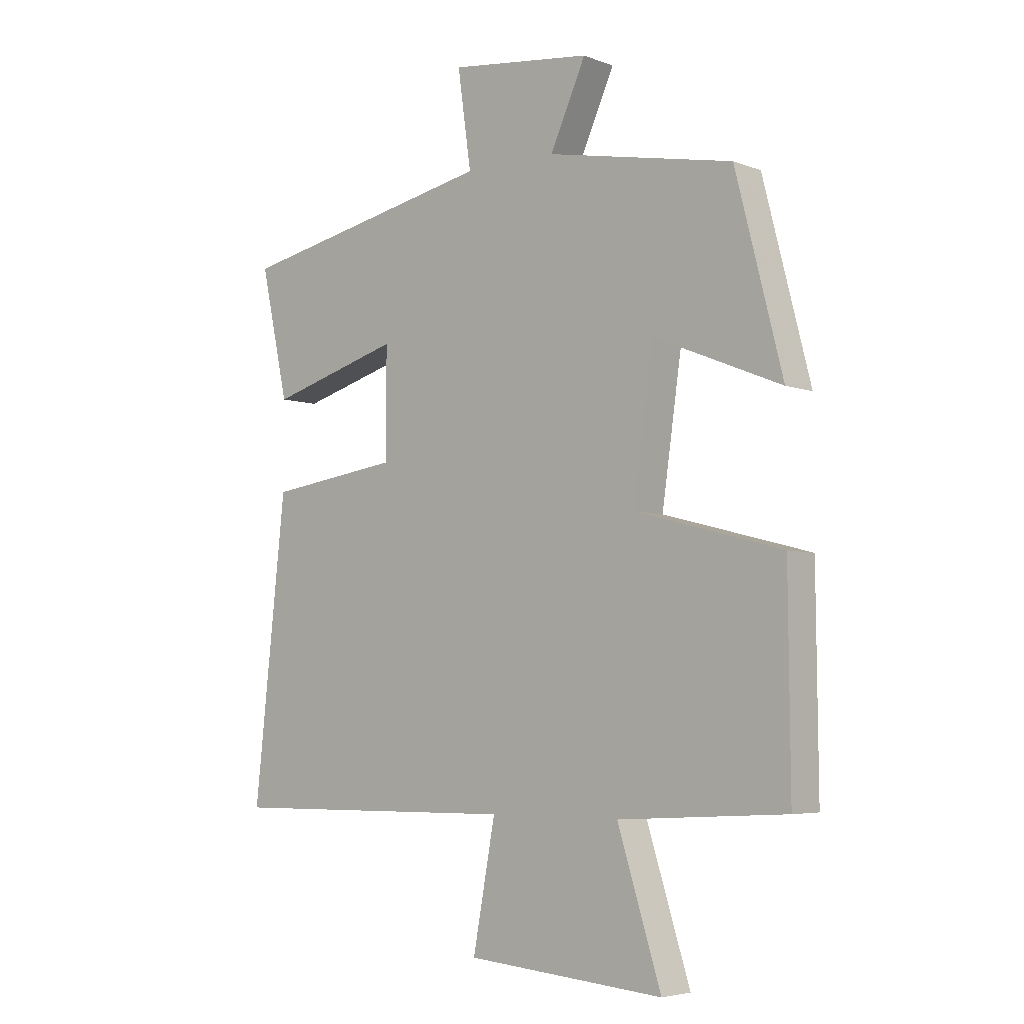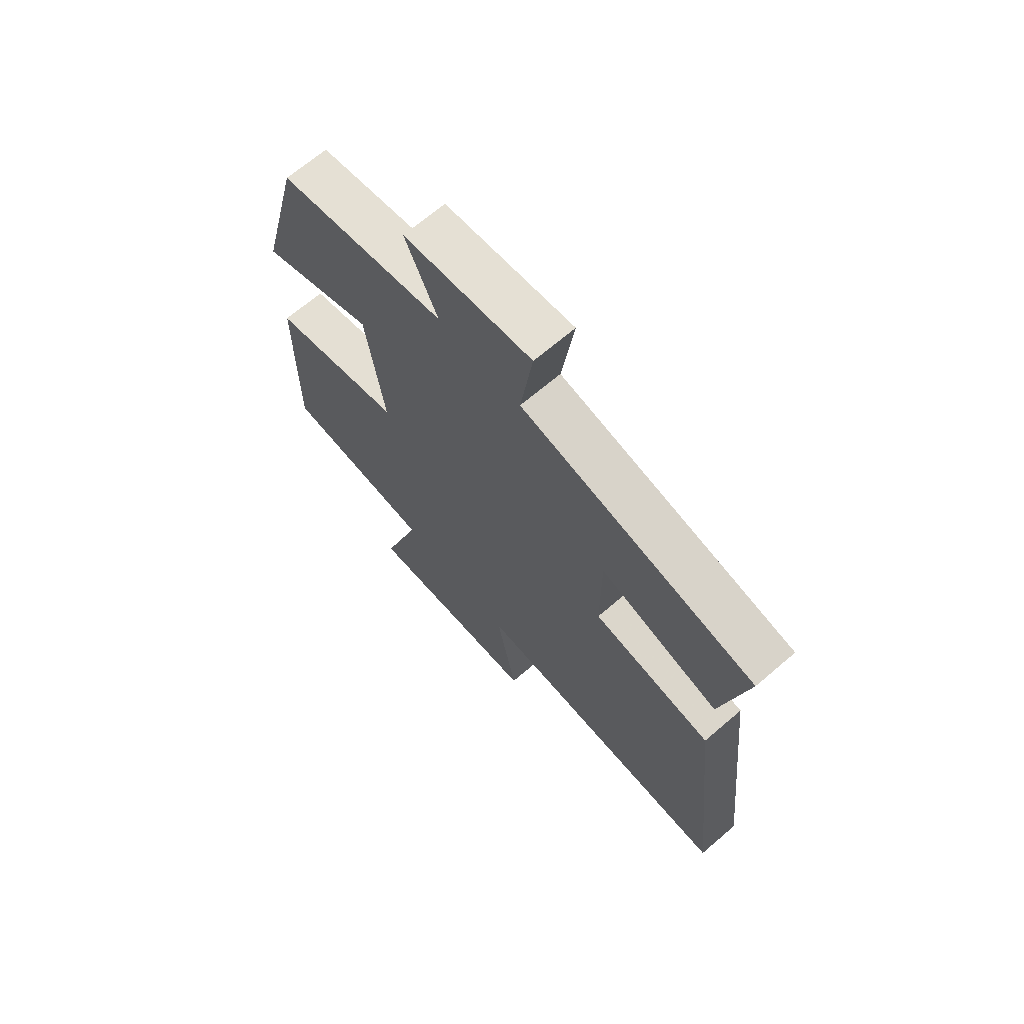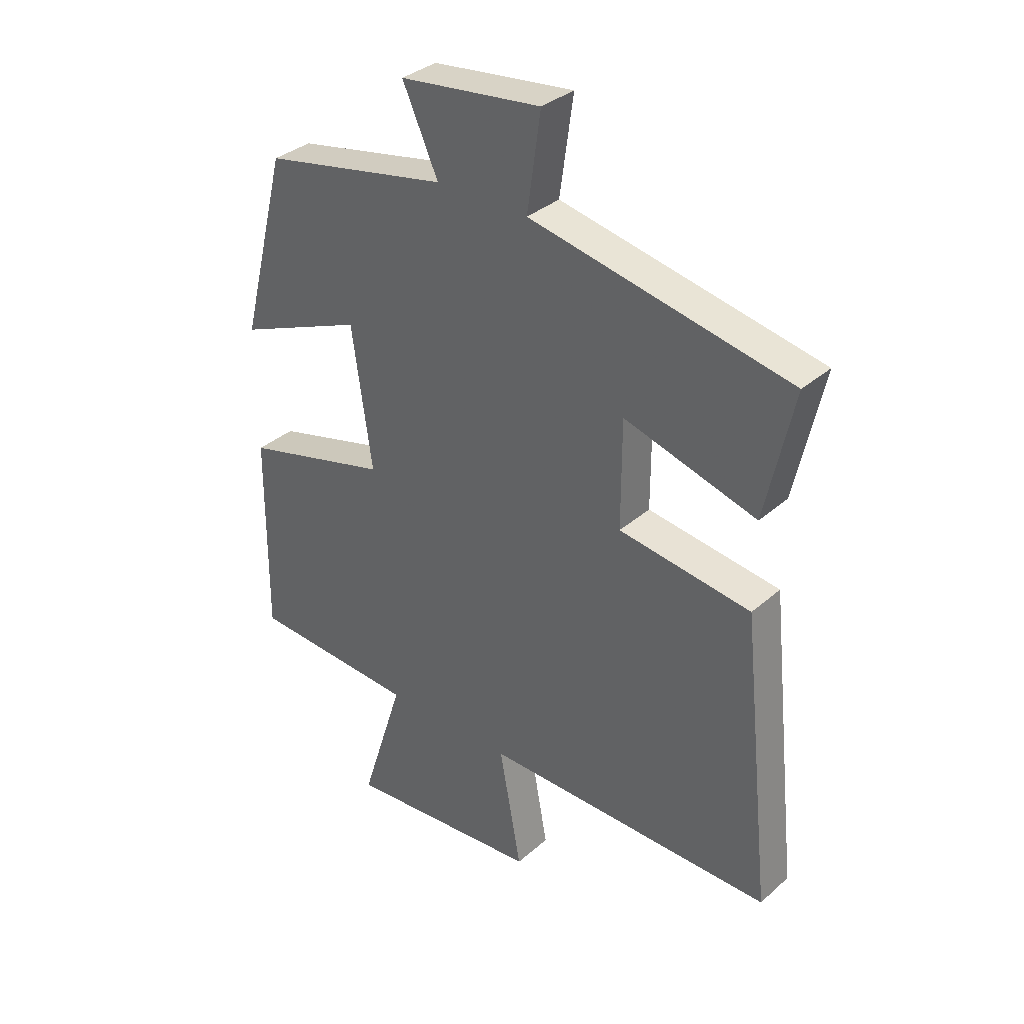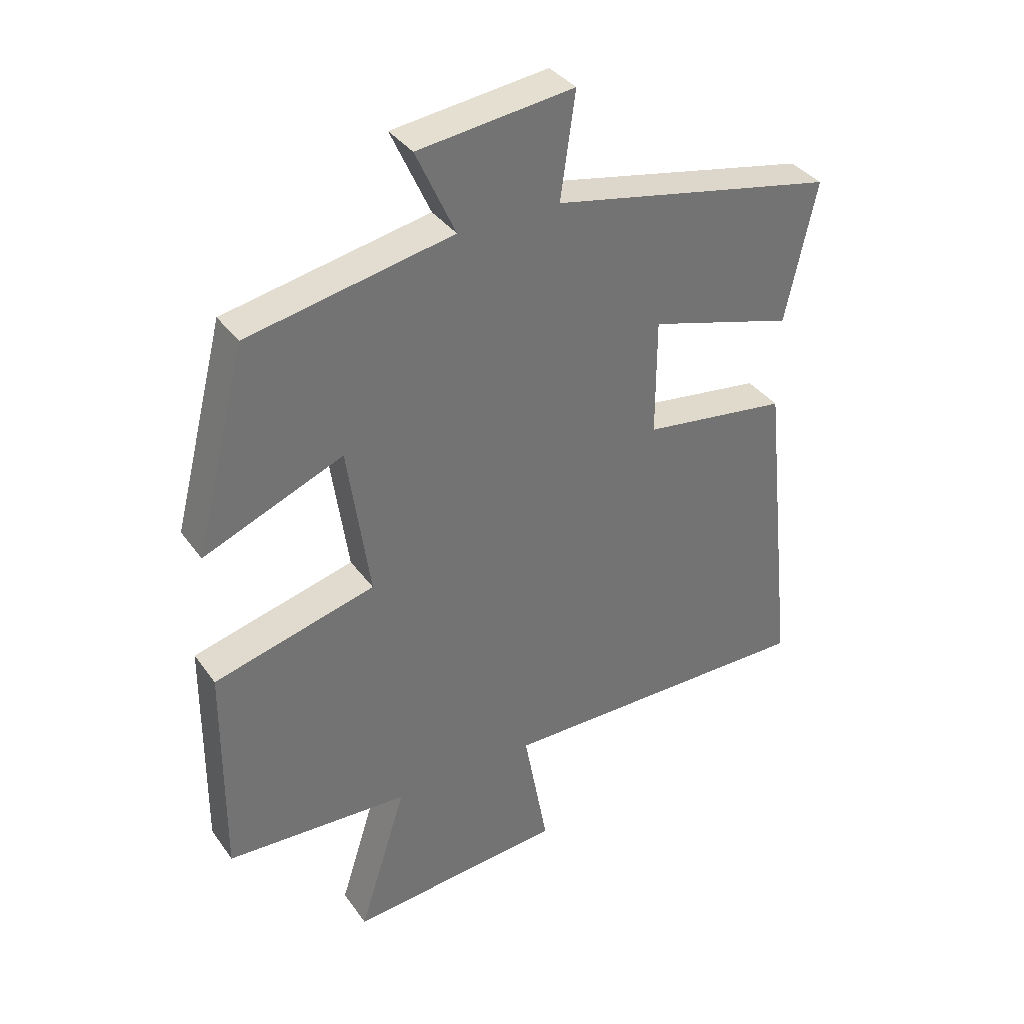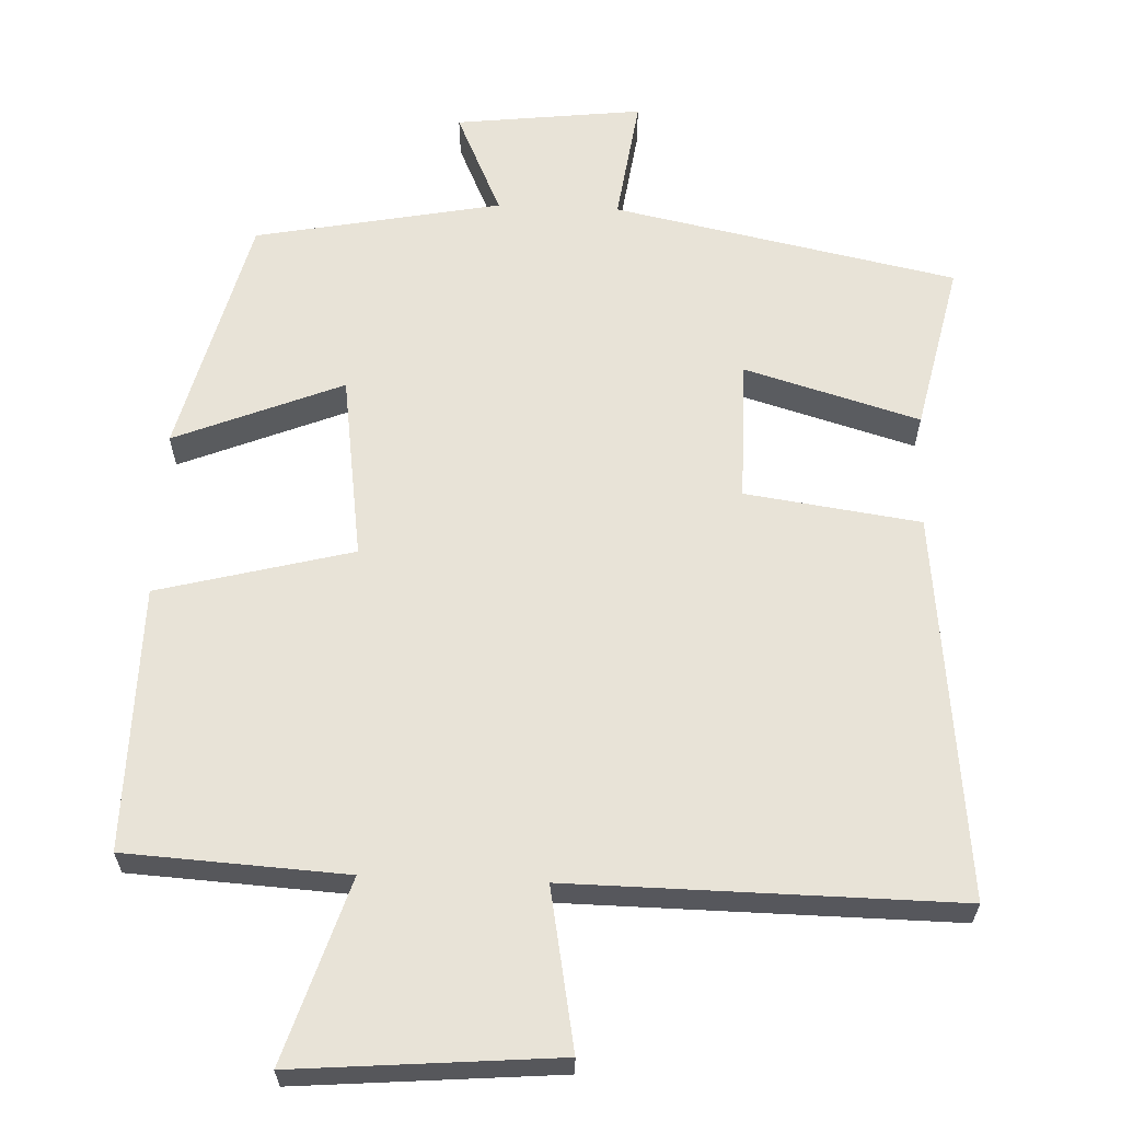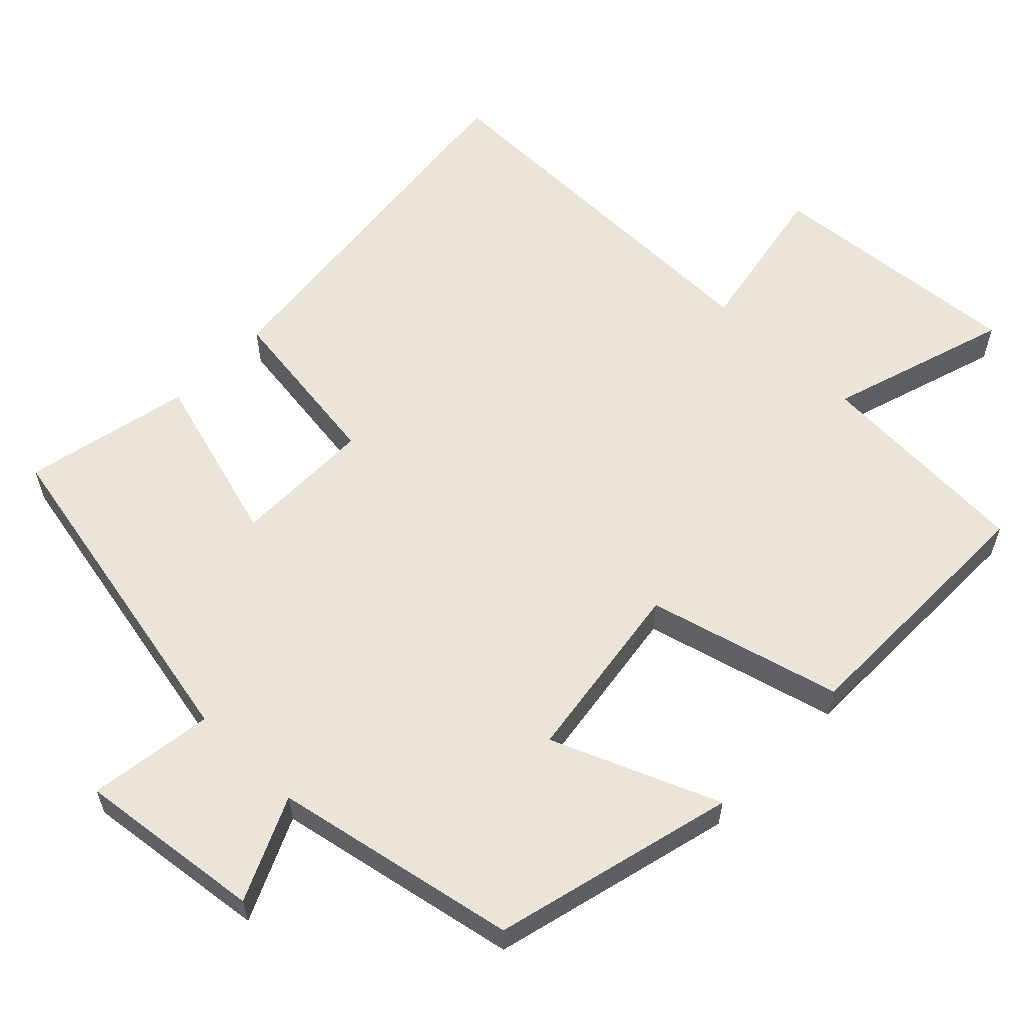
<metadata>
{"format":"obj","ext":"obj","renderer":"f3d","projection":"perspective","resolution":1024,"background":"white","views":[{"elev":-5.0,"azim":40.5,"up":"+Z"},{"elev":68.1,"azim":-130.6,"up":"+Z"},{"elev":34.3,"azim":-139.4,"up":"+Z"},{"elev":36.5,"azim":148.9,"up":"+Z"},{"elev":62.4,"azim":-177.6,"up":"+Y"},{"elev":59.1,"azim":44.1,"up":"+Y"}]}
</metadata>
<code>
v -0.55 0.07 0.405
v -0.084 0.07 0.5
v -0.108 0.07 0.671
v 0.146 0.07 0.641
v 0.082 0.07 0.5
v 0.416 0.07 0.435
v 0.5 0.07 0.105
v 0.272 0.07 0.198
v 0.236 0.07 -0.054
v 0.5 0.07 -0.123
v 0.503 0.07 -0.483
v 0.203 0.07 -0.5
v 0.281 0.07 -0.747
v -0.073 0.07 -0.717
v -0.033 0.07 -0.5
v -0.557 0.07 -0.505
v -0.5 0.07 0.02
v -0.263 0.07 0.053
v -0.263 0.07 0.245
v -0.5 0.07 0.176
v -0.55 0 0.405
v -0.084 0 0.5
v -0.108 0 0.671
v 0.146 0 0.641
v 0.082 0 0.5
v 0.416 0 0.435
v 0.5 0 0.105
v 0.272 0 0.198
v 0.236 0 -0.054
v 0.5 0 -0.123
v 0.503 0 -0.483
v 0.203 0 -0.5
v 0.281 0 -0.747
v -0.073 0 -0.717
v -0.033 0 -0.5
v -0.557 0 -0.505
v -0.5 0 0.02
v -0.263 0 0.053
v -0.263 0 0.245
v -0.5 0 0.176
f 19 20 1 2
f 18 19 2
f 15 16 17 18
f 15 18 2
f 12 13 14 15
f 11 12 15
f 10 11 15
f 9 10 15
f 8 9 15 2
f 7 8 2
f 6 7 2
f 5 6 2
f 2 3 4 5
f 22 21 40 39
f 22 39 38
f 38 37 36 35
f 22 38 35
f 35 34 33 32
f 35 32 31
f 35 31 30
f 35 30 29
f 22 35 29 28
f 22 28 27
f 22 27 26
f 22 26 25
f 25 24 23 22
f 1 21 22 2
f 2 22 23 3
f 3 23 24 4
f 4 24 25 5
f 5 25 26 6
f 6 26 27 7
f 7 27 28 8
f 8 28 29 9
f 9 29 30 10
f 10 30 31 11
f 11 31 32 12
f 12 32 33 13
f 13 33 34 14
f 14 34 35 15
f 15 35 36 16
f 16 36 37 17
f 17 37 38 18
f 18 38 39 19
f 19 39 40 20
f 20 40 21 1

</code>
